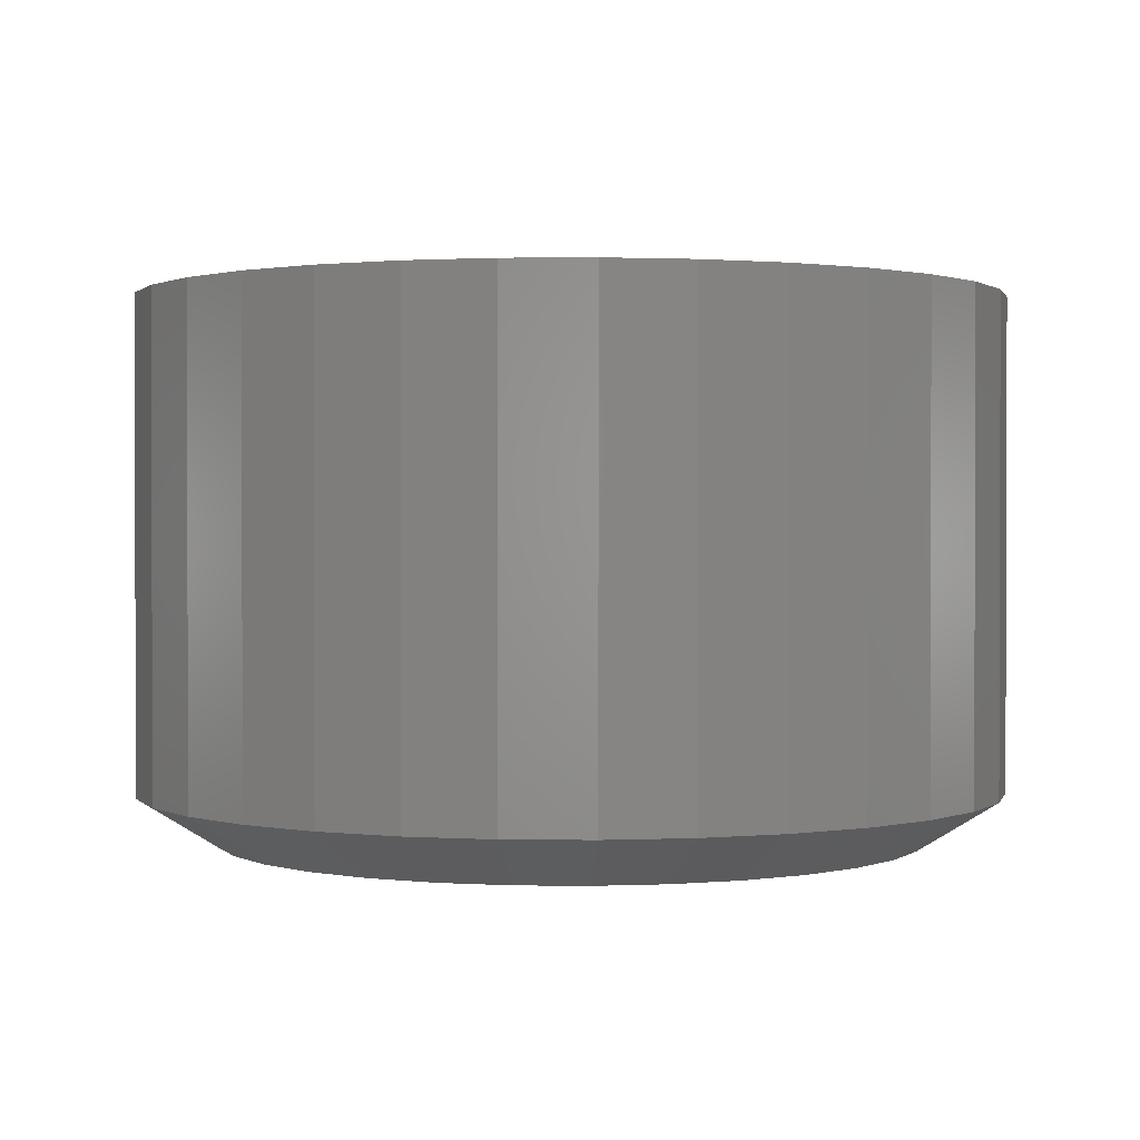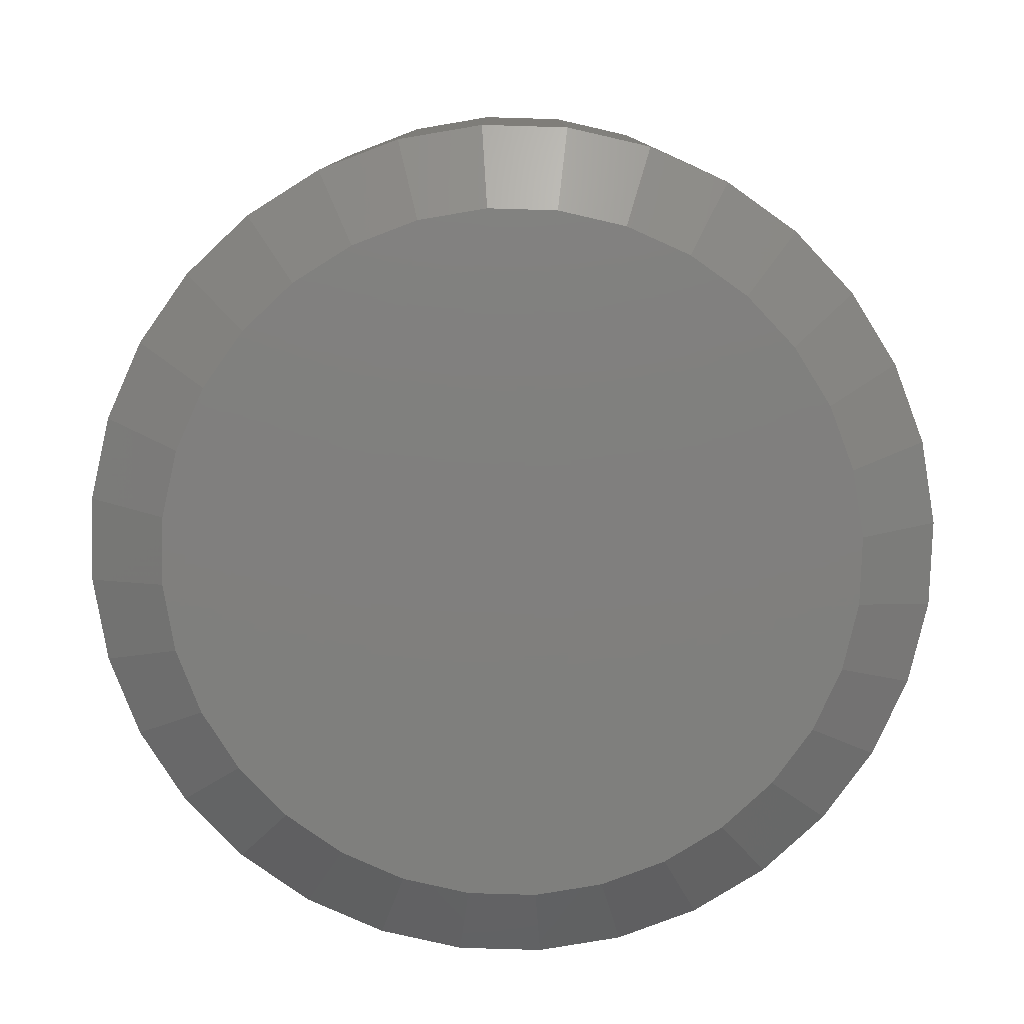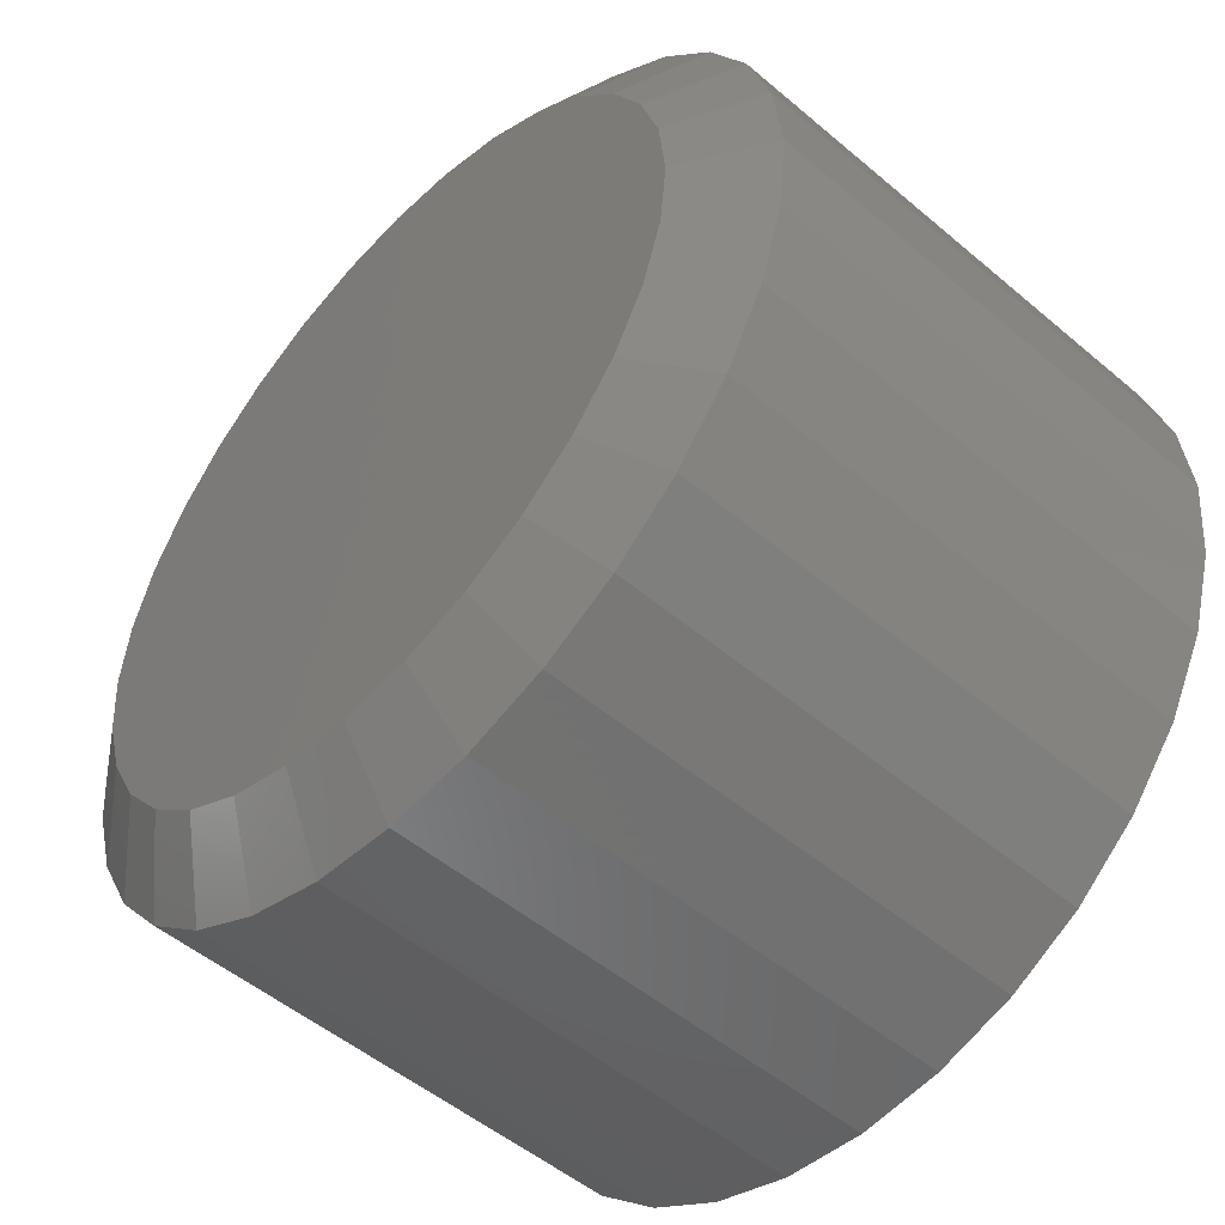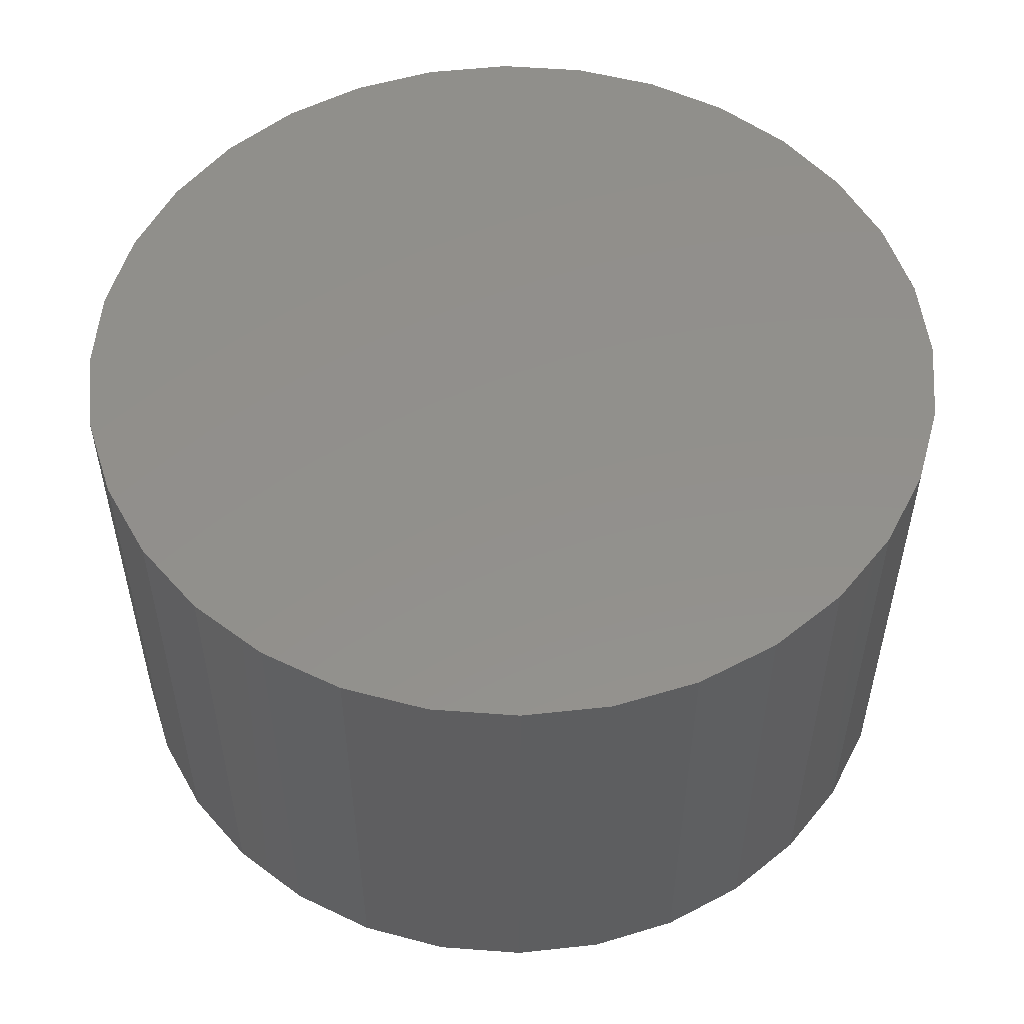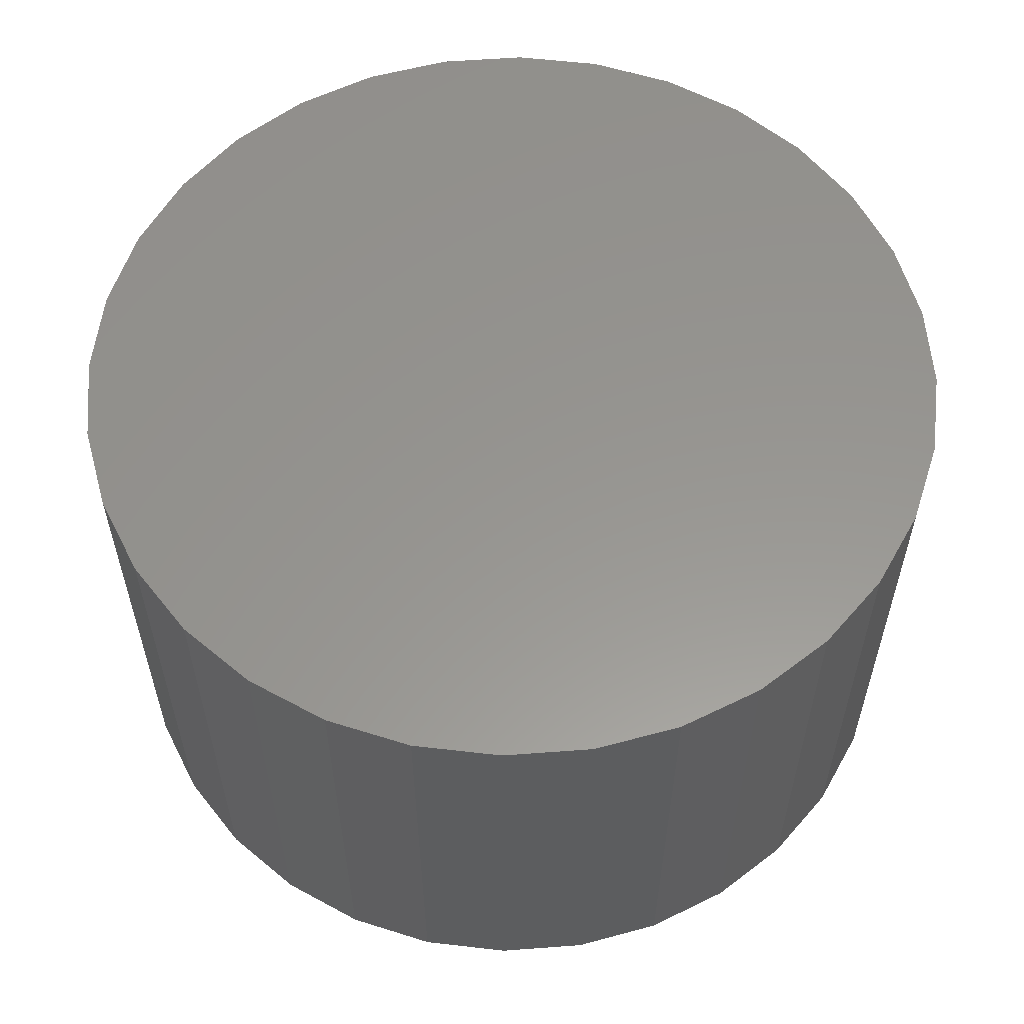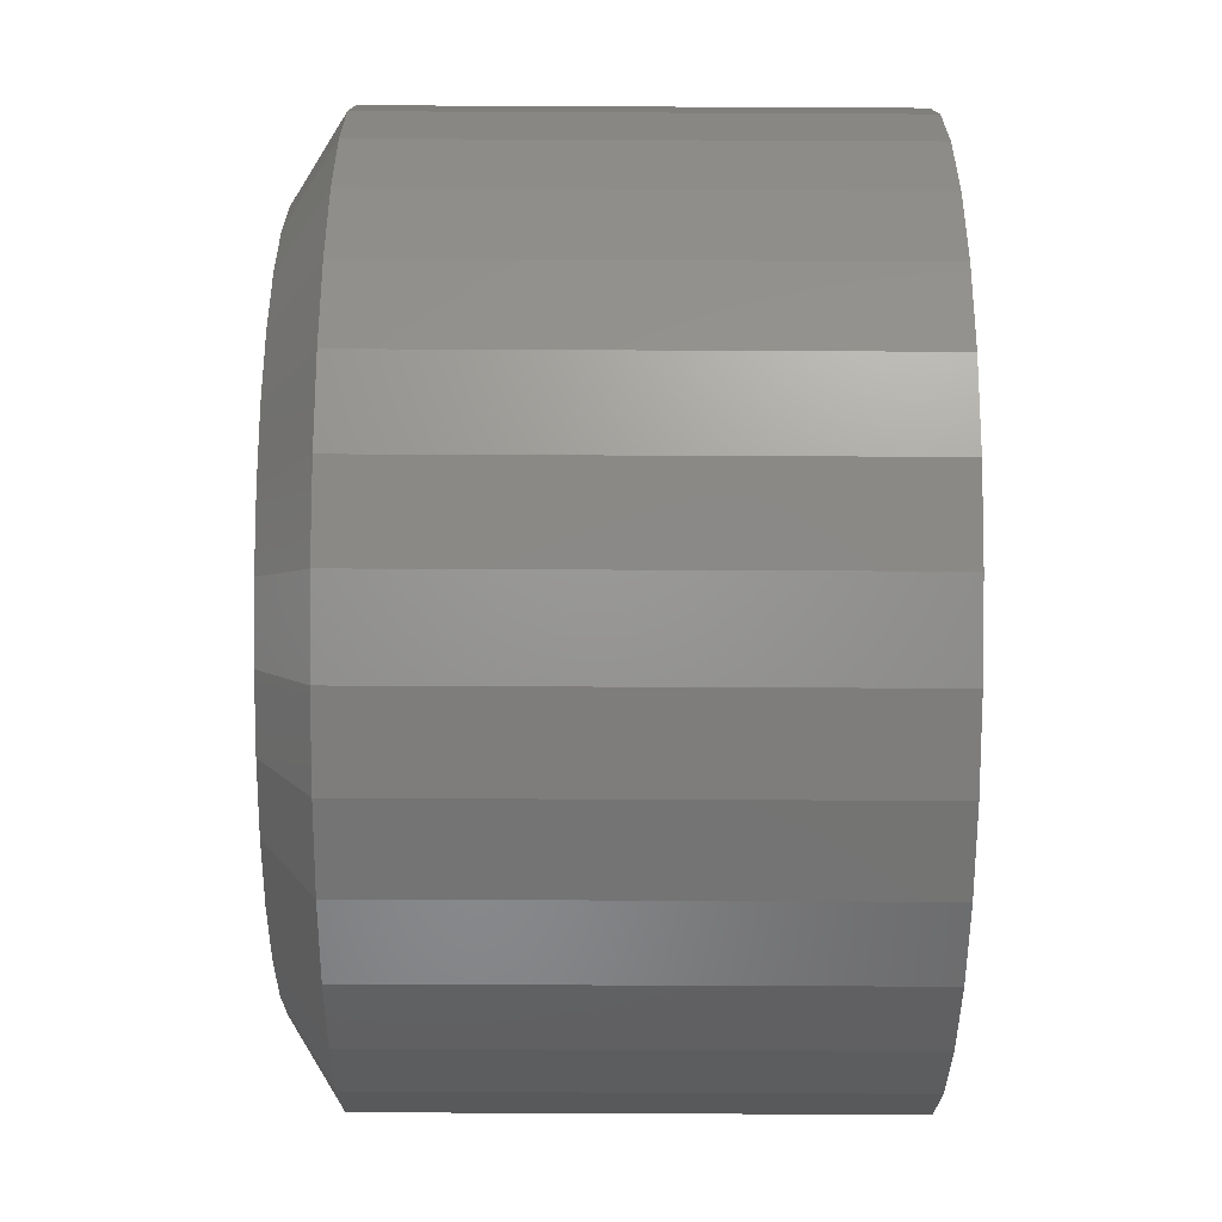
<metadata>
{"format":"stl","ext":"stl","renderer":"f3d","projection":"perspective","resolution":1024,"background":"white","views":[{"elev":1.0,"azim":-126.9,"up":"+Y"},{"elev":-79.4,"azim":-97.3,"up":"+Y"},{"elev":-51.2,"azim":47.4,"up":"+Z"},{"elev":53.3,"azim":-147.3,"up":"+Y"},{"elev":58.0,"azim":-21.3,"up":"+Y"},{"elev":-60.2,"azim":89.7,"up":"+Z"}]}
</metadata>
<code>
# stl→obj: 96 verts, 188 faces
v 0.0745 -0.4219 0.6857
v 0.1826 -0.4219 0.6857
v 0.1285 -0.4219 0.691
v 0.2345 -0.4219 0.67
v 0.02254 -0.4219 0.67
v 0.2824 -0.4219 0.6444
v -0.02534 -0.4219 0.6444
v 0.3244 -0.4219 0.6099
v -0.06731 -0.4219 0.6099
v 0.3588 -0.4219 0.5679
v -0.1018 -0.4219 0.5679
v 0.3844 -0.4219 0.5201
v -0.1274 -0.4219 0.5201
v 0.4002 -0.4219 0.4681
v -0.1431 -0.4219 0.4681
v 0.4055 -0.4219 0.4141
v -0.1484 -0.4219 0.4141
v 0.4002 -0.4219 0.36
v -0.1431 -0.4219 0.36
v 0.3844 -0.4219 0.3081
v -0.1274 -0.4219 0.3081
v 0.3588 -0.4219 0.2602
v -0.1018 -0.4219 0.2602
v 0.3244 -0.4219 0.2182
v -0.06731 -0.4219 0.2182
v 0.2824 -0.4219 0.1838
v -0.02534 -0.4219 0.1838
v 0.2345 -0.4219 0.1582
v 0.02254 -0.4219 0.1582
v 0.1826 -0.4219 0.1424
v 0.0745 -0.4219 0.1424
v 0.1285 -0.4219 0.1371
v 0.468 4.66e-17 0.4141
v 0.468 -0.3828 0.4141
v 0.4615 4.256e-17 0.3478
v 0.4615 -0.3828 0.3478
v 0.4422 3.795e-17 0.2842
v 0.4422 -0.3828 0.2842
v 0.4108 3.295e-17 0.2255
v 0.4108 -0.3828 0.2255
v 0.3686 2.776e-17 0.174
v 0.3686 -0.3828 0.174
v 0.3171 2.256e-17 0.1318
v 0.3171 -0.3828 0.1318
v 0.2584 1.756e-17 0.1004
v 0.2584 -0.3828 0.1004
v 0.1948 1.295e-17 0.08111
v 0.1948 -0.3828 0.08111
v 0.1285 8.911e-18 0.07459
v 0.1285 -0.3828 0.07459
v 0.06231 5.597e-18 0.08111
v 0.06231 -0.3828 0.08111
v -0.001375 3.134e-18 0.1004
v -0.001375 -0.3828 0.1004
v -0.06007 1.617e-18 0.1318
v -0.06007 -0.3828 0.1318
v -0.1115 1.105e-18 0.174
v -0.1115 -0.3828 0.174
v -0.1537 1.617e-18 0.2255
v -0.1537 -0.3828 0.2255
v -0.1851 3.134e-18 0.2842
v -0.1851 -0.3828 0.2842
v -0.2044 5.597e-18 0.3478
v -0.2044 -0.3828 0.3478
v -0.2109 8.911e-18 0.4141
v -0.2109 -0.3828 0.4141
v -0.2044 1.295e-17 0.4803
v -0.2044 -0.3828 0.4803
v -0.1851 1.756e-17 0.544
v -0.1851 -0.3828 0.544
v -0.1537 2.256e-17 0.6027
v -0.1537 -0.3828 0.6027
v -0.1115 2.776e-17 0.6541
v -0.1115 -0.3828 0.6541
v -0.06007 3.295e-17 0.6963
v -0.06007 -0.3828 0.6963
v -0.001375 3.795e-17 0.7277
v -0.001375 -0.3828 0.7277
v 0.06231 4.256e-17 0.747
v 0.06231 -0.3828 0.747
v 0.1285 4.66e-17 0.7535
v 0.1285 -0.3828 0.7535
v 0.1948 4.991e-17 0.747
v 0.1948 -0.3828 0.747
v 0.2584 5.238e-17 0.7277
v 0.2584 -0.3828 0.7277
v 0.3171 5.389e-17 0.6963
v 0.3171 -0.3828 0.6963
v 0.3686 5.441e-17 0.6541
v 0.3686 -0.3828 0.6541
v 0.4108 5.389e-17 0.6027
v 0.4108 -0.3828 0.6027
v 0.4422 5.238e-17 0.544
v 0.4422 -0.3828 0.544
v 0.4615 4.991e-17 0.4803
v 0.4615 -0.3828 0.4803
f 1 2 3
f 2 1 4
f 4 1 5
f 4 5 6
f 6 5 7
f 6 7 8
f 8 7 9
f 8 9 10
f 10 9 11
f 10 11 12
f 12 11 13
f 12 13 14
f 14 13 15
f 14 15 16
f 16 15 17
f 16 17 18
f 18 17 19
f 18 19 20
f 20 19 21
f 20 21 22
f 22 21 23
f 22 23 24
f 24 23 25
f 24 25 26
f 26 25 27
f 26 27 28
f 28 27 29
f 28 29 30
f 30 29 31
f 30 31 32
f 33 34 35
f 35 34 36
f 35 36 37
f 37 36 38
f 37 38 39
f 39 38 40
f 39 40 41
f 41 40 42
f 41 42 43
f 43 42 44
f 43 44 45
f 45 44 46
f 45 46 47
f 47 46 48
f 47 48 49
f 49 48 50
f 49 50 51
f 51 50 52
f 51 52 53
f 53 52 54
f 53 54 55
f 55 54 56
f 55 56 57
f 57 56 58
f 57 58 59
f 59 58 60
f 59 60 61
f 61 60 62
f 61 62 63
f 63 62 64
f 63 64 65
f 65 64 66
f 65 66 67
f 67 66 68
f 67 68 69
f 69 68 70
f 69 70 71
f 71 70 72
f 71 72 73
f 73 72 74
f 73 74 75
f 75 74 76
f 75 76 77
f 77 76 78
f 77 78 79
f 79 78 80
f 79 80 81
f 81 80 82
f 81 82 83
f 83 82 84
f 83 84 85
f 85 84 86
f 85 86 87
f 87 86 88
f 87 88 89
f 89 88 90
f 89 90 91
f 91 90 92
f 91 92 93
f 93 92 94
f 93 94 95
f 95 94 96
f 95 96 33
f 33 96 34
f 25 56 27
f 48 46 30
f 30 46 28
f 38 22 40
f 22 38 20
f 20 38 36
f 20 36 18
f 18 36 34
f 18 34 16
f 21 60 23
f 60 21 62
f 62 21 19
f 62 19 64
f 64 19 17
f 64 17 66
f 56 25 58
f 58 25 23
f 58 23 60
f 52 29 54
f 54 29 27
f 54 27 56
f 29 52 31
f 31 52 50
f 31 50 32
f 32 50 48
f 32 48 30
f 42 26 44
f 44 26 28
f 44 28 46
f 26 42 24
f 24 42 40
f 24 40 22
f 8 88 6
f 80 78 1
f 1 78 5
f 70 11 72
f 11 70 13
f 13 70 68
f 13 68 15
f 15 68 66
f 15 66 17
f 12 92 10
f 92 12 94
f 94 12 14
f 94 14 96
f 96 14 16
f 96 16 34
f 88 8 90
f 90 8 10
f 90 10 92
f 84 4 86
f 86 4 6
f 86 6 88
f 4 84 2
f 2 84 82
f 2 82 3
f 3 82 80
f 3 80 1
f 74 7 76
f 76 7 5
f 76 5 78
f 7 74 9
f 9 74 72
f 9 72 11
f 81 83 79
f 49 51 47
f 47 51 53
f 47 53 45
f 45 53 55
f 45 55 43
f 43 55 57
f 43 57 41
f 41 57 59
f 41 59 39
f 39 59 61
f 39 61 37
f 37 61 63
f 37 63 35
f 35 63 65
f 35 65 33
f 33 65 67
f 33 67 95
f 95 67 69
f 95 69 93
f 93 69 71
f 93 71 91
f 91 71 73
f 91 73 89
f 89 73 75
f 89 75 87
f 87 75 77
f 87 77 85
f 85 77 79
f 85 79 83

</code>
